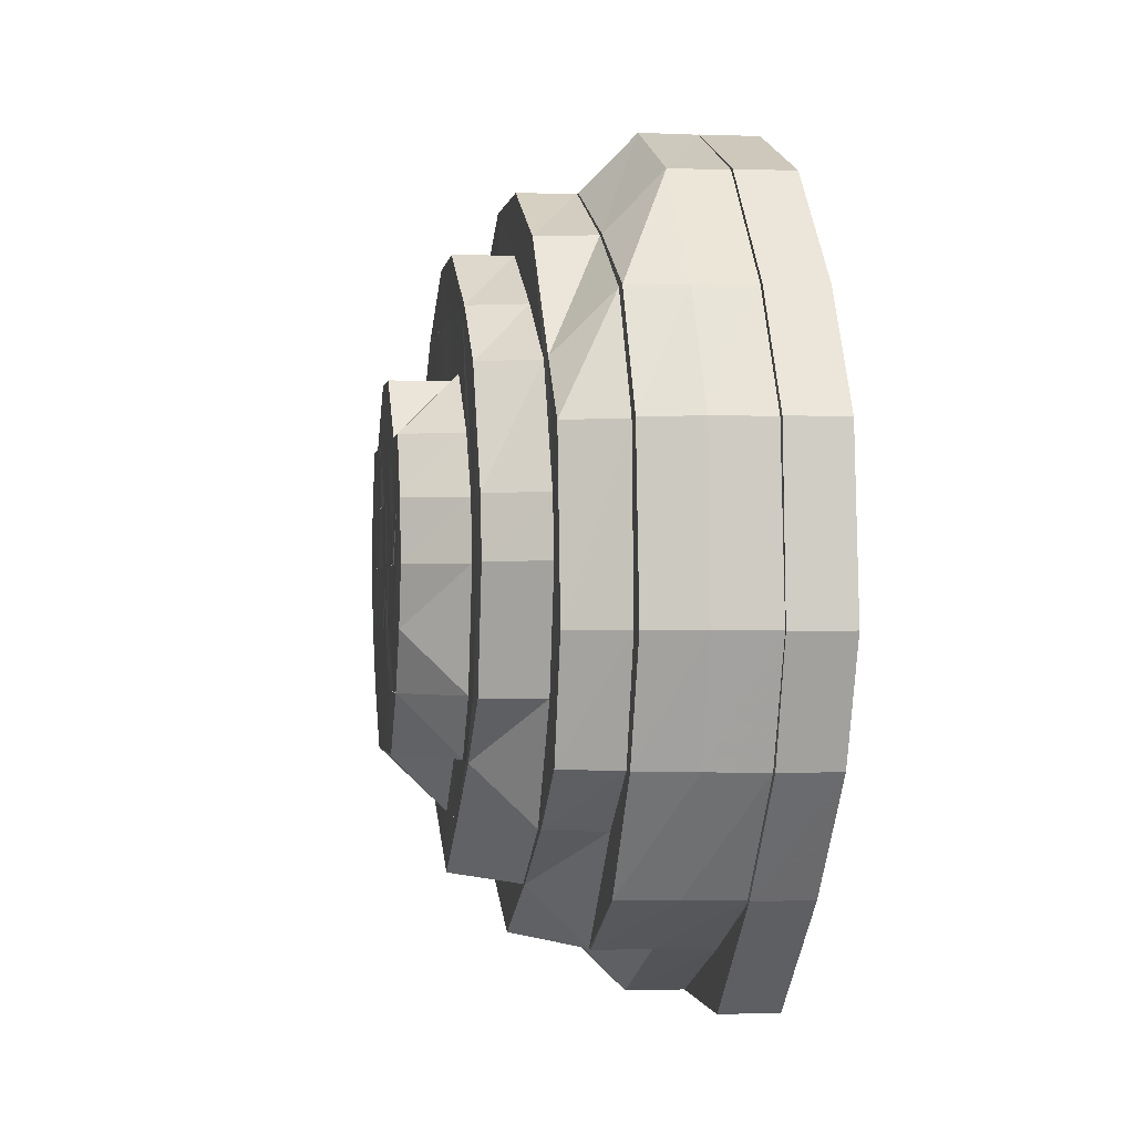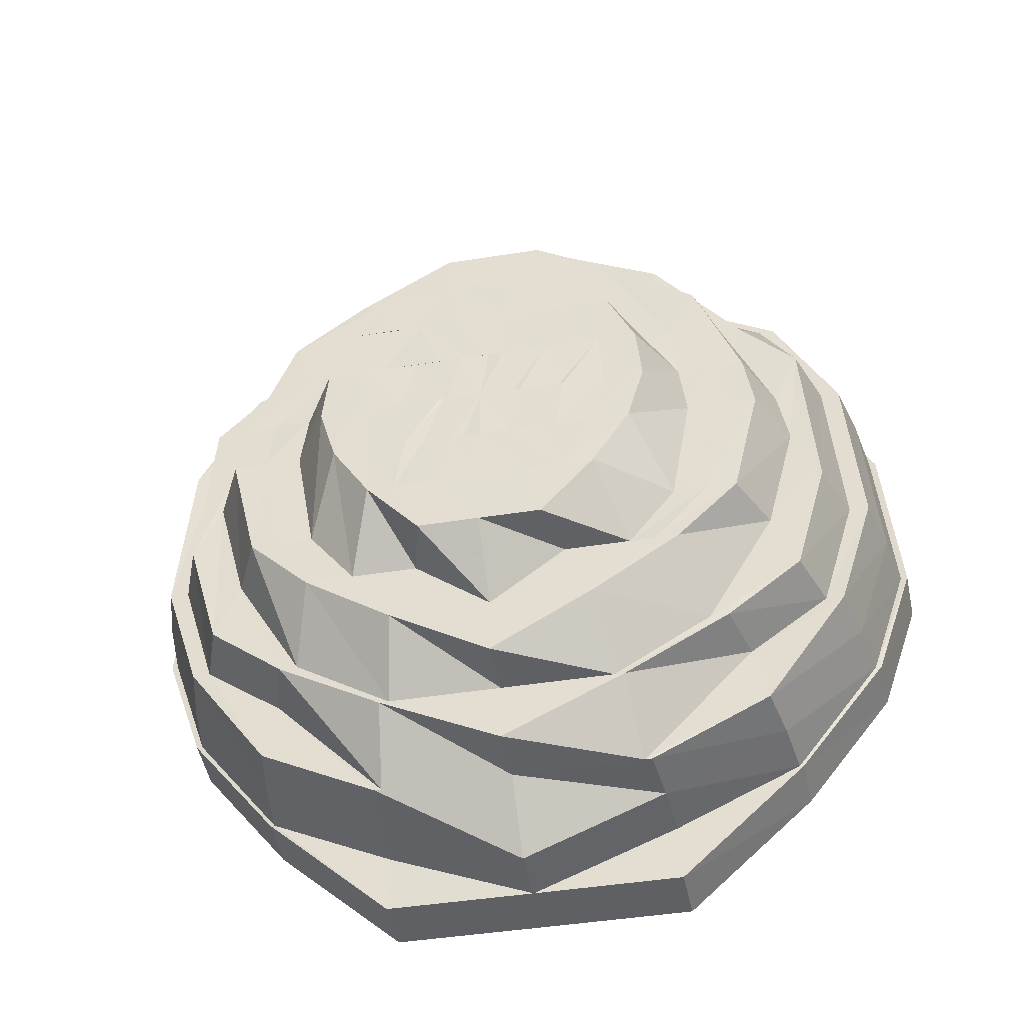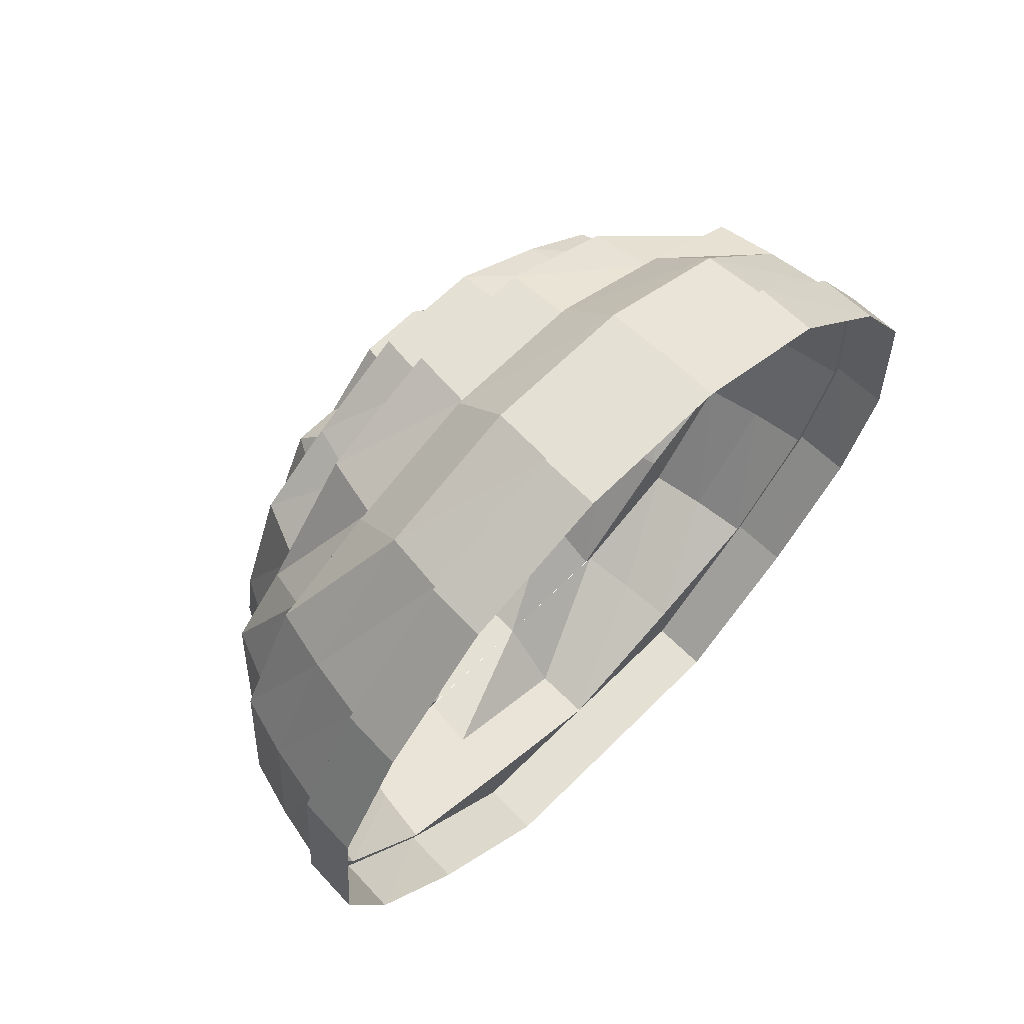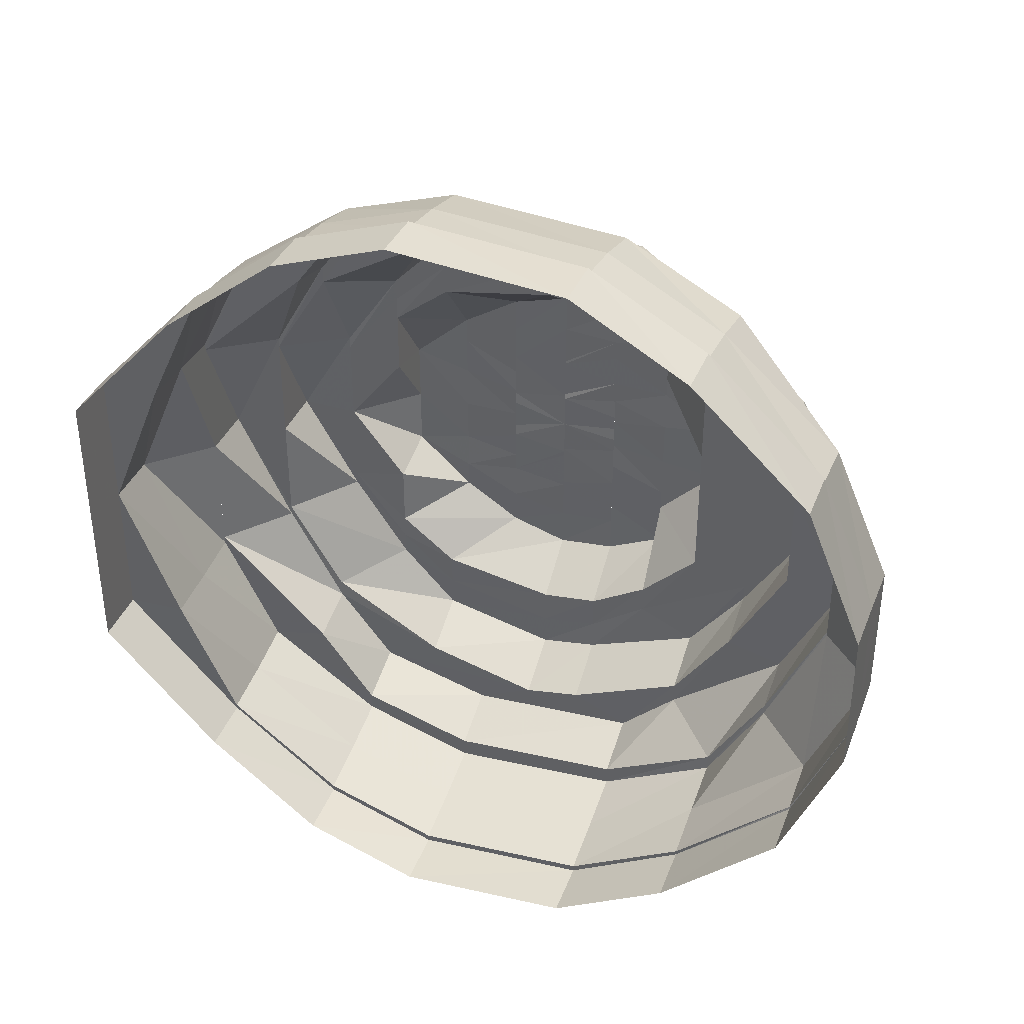
<metadata>
{"format":"obj","ext":"obj","renderer":"f3d","projection":"perspective","resolution":1024,"background":"white","views":[{"elev":-1.1,"azim":-9.1,"up":"+Y"},{"elev":-44.5,"azim":-79.4,"up":"+Y"},{"elev":65.7,"azim":45.1,"up":"+Y"},{"elev":37.4,"azim":110.1,"up":"+Z"}]}
</metadata>
<code>
o 15824
v 2246 1865 7.061
v 2246 1865 7.087
v 2246 1865 7.061
v 2246 1865 7.108
v 2246 1865 7.086
v 2246 1865 7.061
v 2246 1865 7.086
v 2246 1865 7.108
v 2246 1865 7.036
v 2246 1865 7.124
v 2246 1865 7.108
v 2246 1865 7.124
v 2246 1865 7.086
v 2246 1865 7.107
v 2246 1865 7.061
v 2246 1865 7.086
v 2246 1865 7.124
v 2246 1865 7.123
v 2246 1865 7.131
v 2246 1865 7.131
v 2246 1865 7.131
v 2246 1865 7.13
v 2246 1865 7.129
v 2246 1865 7.128
v 2246 1865 7.108
v 2246 1865 7.086
v 2246 1865 7.124
v 2246 1865 7.107
v 2246 1865 7.131
v 2246 1865 7.123
v 2246 1865 7.117
v 2246 1865 7.128
v 2246 1865 7.117
v 2246 1865 7.128
v 2246 1865 7.13
v 2246 1865 7.127
v 2246 1865 7.117
v 2246 1865 7.098
v 2246 1865 7.116
v 2246 1865 7.074
v 2246 1865 7.097
v 2246 1865 7.128
v 2246 1865 7.098
v 2246 1865 7.117
v 2246 1865 7.098
v 2246 1865 7.127
v 2246 1865 7.116
v 2246 1865 7.098
v 2246 1865 7.097
v 2246 1865 7.074
v 2246 1865 7.074
v 2246 1865 7.074
v 2246 1865 7.074
v 2246 1865 7.048
v 2246 1865 7.048
v 2246 1865 7.024
v 2246 1865 7.048
v 2246 1865 7.024
v 2246 1865 7.005
v 2246 1865 7.024
v 2246 1865 7.005
v 2246 1865 7.049
v 2246 1865 7.025
v 2246 1865 7.005
v 2246 1865 7.006
v 2246 1865 6.994
v 2246 1865 6.994
v 2246 1865 6.994
v 2246 1865 6.995
v 2246 1865 6.991
v 2246 1865 6.992
v 2246 1865 6.998
v 2246 1865 6.992
v 2246 1865 6.999
v 2246 1865 7.014
v 2246 1865 6.999
v 2246 1865 7.014
v 2246 1865 7.036
v 2246 1865 7.014
v 2246 1865 7.036
v 2246 1865 7
v 2246 1865 7.015
v 2246 1865 7.036
v 2246 1865 6.993
v 2246 1865 7
v 2246 1865 6.999
v 2246 1865 7.014
v 2246 1865 6.992
v 2246 1865 7.036
v 2246 1865 7.015
v 2246 1865 7.061
v 2246 1865 7.036
v 2246 1865 6.995
v 2246 1865 6.994
v 2246 1865 6.995
v 2246 1865 7.005
v 2246 1865 7.006
v 2246 1865 6.997
v 2246 1865 7.024
v 2246 1865 7.025
v 2246 1865 7.008
v 2246 1865 7.048
v 2246 1865 7.049
v 2246 1865 7.027
v 2246 1865 7.01
v 2246 1865 7.01
v 2246 1865 7.029
v 2246 1865 7.013
v 2246 1865 7.05
v 2246 1865 7.027
v 2246 1865 7
v 2246 1865 7.006
v 2246 1865 6.995
v 2246 1865 7.013
v 2246 1865 7.026
v 2246 1865 7.025
v 2246 1865 7.049
v 2246 1865 7.05
v 2246 1865 7.049
v 2246 1865 7.049
v 2246 1865 7.073
v 2246 1865 7.093
v 2246 1865 7.072
v 2246 1865 7.073
v 2246 1865 7.074
v 2246 1865 7.096
v 2246 1865 7.095
v 2246 1865 7.093
v 2246 1865 7.097
v 2246 1865 7.074
v 2246 1865 7.107
v 2246 1865 7.091
v 2246 1865 7.072
v 2246 1865 7.072
v 2246 1865 7.072
v 2246 1865 7.051
v 2246 1865 7.089
v 2246 1865 7.071
v 2246 1865 7.029
v 2246 1865 7.031
v 2246 1865 7.027
v 2246 1865 7.01
v 2246 1865 7.051
v 2246 1865 7.052
v 2246 1865 7.05
v 2246 1865 7.029
v 2246 1865 7.013
v 2246 1865 7.031
v 2246 1865 7.034
v 2246 1865 7.016
v 2246 1865 7.02
v 2246 1865 7.034
v 2246 1865 7.053
v 2246 1865 7.036
v 2246 1865 7.07
v 2246 1865 7.052
v 2246 1865 7.051
v 2246 1865 7.031
v 2246 1865 7.086
v 2246 1865 7.071
v 2246 1865 7.072
v 2246 1865 7.099
v 2246 1865 7.089
v 2246 1865 7.091
v 2246 1865 7.107
v 2246 1865 7.103
v 2246 1865 7.091
v 2246 1865 7.093
v 2246 1865 7.072
v 2246 1865 7.099
v 2246 1865 7.106
v 2246 1865 7.111
v 2246 1865 7.107
v 2246 1865 7.101
v 2246 1865 7.116
v 2246 1865 7.094
v 2246 1865 7.102
v 2246 1865 7.108
v 2246 1865 7.113
v 2246 1865 7.11
v 2246 1865 7.112
v 2246 1865 7.12
v 2246 1865 7.118
v 2246 1865 7.114
v 2246 1865 7.123
v 2246 1865 7.122
v 2246 1865 7.116
v 2246 1865 7.112
v 2246 1865 7.127
v 2246 1865 7.125
v 2246 1865 7.125
v 2246 1865 7.116
v 2246 1865 7.119
v 2246 1865 7.099
v 2246 1865 7.102
v 2246 1865 7.116
v 2246 1865 7.102
v 2246 1865 7.116
v 2246 1865 7.121
v 2246 1865 7.104
v 2246 1865 7.102
v 2246 1865 7.082
v 2246 1865 7.099
v 2246 1865 7.083
v 2246 1865 7.082
v 2246 1865 7.106
v 2246 1865 7.084
v 2246 1865 7.104
v 2246 1865 7.123
v 2246 1865 7.13
v 2246 1865 7.107
v 2246 1865 7.061
v 2246 1865 7.084
v 2246 1865 7.104
v 2246 1865 7.061
v 2246 1865 7.061
v 2246 1865 7.044
v 2246 1865 7.061
v 2246 1865 7.042
v 2246 1865 7.041
v 2246 1865 7.061
v 2246 1865 7.041
v 2246 1865 7.061
v 2246 1865 7.044
v 2246 1865 7.03
v 2246 1865 7.08
v 2246 1865 7.061
v 2246 1865 7.082
v 2246 1865 7.099
v 2246 1865 7.078
v 2246 1865 7.061
v 2246 1865 7.046
v 2246 1865 7.096
v 2246 1865 7.093
v 2246 1865 7.108
v 2246 1865 7.076
v 2246 1865 7.103
v 2246 1865 7.089
v 2246 1865 7.074
v 2246 1865 7.098
v 2246 1865 7.061
v 2246 1865 7.072
v 2246 1865 7.061
v 2246 1865 7.085
v 2246 1865 7.072
v 2246 1865 7.051
v 2246 1865 7.093
v 2246 1865 7.08
v 2246 1865 7.069
v 2246 1865 7.061
v 2246 1865 7.087
v 2246 1865 7.096
v 2246 1865 7.076
v 2246 1865 7.066
v 2246 1865 7.071
v 2246 1865 7.061
v 2246 1865 7.081
v 2246 1865 7.061
v 2246 1865 7.072
v 2246 1865 7.056
v 2246 1865 7.053
v 2246 1865 7.051
v 2246 1865 7.049
v 2246 1865 7.061
v 2246 1865 7.047
v 2246 1865 7.042
v 2246 1865 7.049
v 2246 1865 7.048
v 2246 1865 7.038
v 2246 1865 7.055
v 2246 1865 7.056
v 2246 1865 7.054
v 2246 1865 7.047
v 2246 1865 7.061
v 2246 1865 7.059
v 2246 1865 7.064
v 2246 1865 7.066
v 2246 1865 7.042
v 2246 1865 7.04
v 2246 1865 7.036
v 2246 1865 7.068
v 2246 1865 7.074
v 2246 1865 7.076
v 2246 1865 7.083
v 2246 1865 7.082
v 2246 1865 7.075
v 2246 1865 7.09
v 2246 1865 7.089
v 2246 1865 7.095
v 2246 1865 7.099
v 2246 1865 7.086
v 2246 1865 7.089
v 2246 1865 7.084
v 2246 1865 7.083
v 2246 1865 7.07
v 2246 1865 7.086
v 2246 1865 7.089
v 2246 1865 7.071
v 2246 1865 7.052
v 2246 1865 7.07
v 2246 1865 7.034
v 2246 1865 7.053
v 2246 1865 7.02
v 2246 1865 7.036
v 2246 1865 7.069
v 2246 1865 7.053
v 2246 1865 7.054
v 2246 1865 7.036
v 2246 1865 7.068
v 2246 1865 7.068
v 2246 1865 7.055
v 2246 1865 7.08
v 2246 1865 7.076
v 2246 1865 7.076
v 2246 1865 7.066
v 2246 1865 7.055
v 2246 1865 7.056
v 2246 1865 7.039
v 2246 1865 7.043
v 2246 1865 7.079
v 2246 1865 7.073
v 2246 1865 7.073
v 2246 1865 7.068
v 2246 1865 7.067
v 2246 1865 7.076
v 2246 1865 7.066
v 2246 1865 7.069
v 2246 1865 7.065
v 2246 1865 7.063
v 2246 1865 7.06
v 2246 1865 7.057
v 2246 1865 7.055
v 2246 1865 7.05
v 2246 1865 7.047
v 2246 1865 7.04
v 2246 1865 7.033
v 2246 1865 7.034
v 2246 1865 7.03
v 2246 1865 7.026
v 2246 1865 7.027
v 2246 1865 7.033
v 2246 1865 7.024
v 2246 1865 7.02
v 2246 1865 7.061
v 2246 1865 7.049
v 2246 1865 7.044
v 2246 1865 7.061
v 2246 1865 7.019
v 2246 1865 7.026
v 2246 1865 7.041
v 2246 1865 7.023
v 2246 1865 7.039
v 2246 1865 7.015
v 2246 1865 7.02
v 2246 1865 7.01
v 2246 1865 7.023
v 2246 1865 7.038
v 2246 1865 7.01
v 2246 1865 7.023
v 2246 1865 7.018
v 2246 1865 7.038
v 2246 1865 7.004
v 2246 1865 7.007
v 2246 1865 7.018
v 2246 1865 7.01
v 2246 1865 7.005
v 2246 1865 7.009
v 2246 1865 7.014
v 2246 1865 7.022
v 2246 1865 7.016
v 2246 1865 7.011
v 2246 1865 7.001
v 2246 1865 7.004
v 2246 1865 7.007
v 2246 1865 7.02
v 2246 1865 7.024
v 2246 1865 7.003
v 2246 1865 6.997
v 2246 1865 7.001
v 2246 1865 7.016
v 2246 1865 7
v 2246 1865 7.015
v 2246 1865 7.036
v 2246 1865 7.004
v 2246 1865 7.018
v 2246 1865 7.037
v 2246 1865 7.038
v 2246 1865 7.061
v 2246 1865 7.036
v 2246 1865 7.061
v 2246 1865 7.086
v 2246 1865 7.085
v 2246 1865 7.084
v 2246 1865 7.028
v 2246 1865 7.043
v 2246 1865 7.033
v 2246 1865 7.046
v 2246 1865 7.056
v 2246 1865 7.038
v 2246 1865 7.044
v 2246 1865 7.05
v 2246 1865 7.054
v 2246 1865 7.059
v 2246 1865 7.057
v 2246 1865 7.064
v 2246 1865 7.055
v 2246 1865 7.043
v 2246 1865 7.068
v 2246 1865 7.066
v 2246 1865 7.065
v 2246 1865 7.056
f 1 2 3
f 2 4 5
f 6 2 7
f 7 4 8
f 9 1 6
f 4 10 11
f 8 10 12
f 13 11 14
f 15 16 13
f 14 17 18
f 10 19 17
f 12 19 20
f 18 21 22
f 19 23 21
f 20 23 24
f 16 25 26
f 25 27 28
f 27 29 30
f 23 31 32
f 24 31 33
f 29 34 35
f 35 32 36
f 34 37 36
f 37 38 39
f 38 40 41
f 35 36 42
f 31 43 44
f 33 43 45
f 46 44 47
f 47 48 49
f 43 50 48
f 45 50 51
f 49 52 53
f 50 54 52
f 52 54 55
f 54 56 55
f 57 56 58
f 56 59 60
f 58 59 61
f 62 60 63
f 63 64 65
f 59 66 64
f 61 66 67
f 65 68 69
f 66 70 68
f 67 70 71
f 70 72 73
f 71 72 74
f 72 75 76
f 74 75 77
f 77 78 9
f 75 78 79
f 78 1 80
f 81 79 82
f 82 80 83
f 84 76 85
f 86 87 85
f 88 86 84
f 87 89 90
f 89 91 92
f 84 85 93
f 94 88 95
f 95 73 84
f 96 94 97
f 95 84 98
f 98 84 93
f 99 96 100
f 101 95 98
f 102 99 103
f 104 101 105
f 101 98 106
f 107 106 108
f 109 110 107
f 106 98 111
f 112 113 101
f 106 111 114
f 98 93 111
f 115 101 110
f 115 97 101
f 116 112 115
f 117 115 110
f 117 110 118
f 119 115 117
f 120 116 119
f 119 100 115
f 121 119 117
f 122 121 123
f 124 119 121
f 124 103 119
f 125 103 124
f 126 125 124
f 127 124 121
f 126 124 127
f 127 121 128
f 129 130 126
f 131 128 132
f 132 133 134
f 133 118 135
f 134 118 136
f 137 135 138
f 136 139 140
f 141 142 139
f 138 143 144
f 145 146 143
f 146 147 148
f 144 148 149
f 149 150 151
f 148 150 152
f 153 152 154
f 148 114 150
f 155 156 153
f 157 158 156
f 159 160 155
f 161 157 160
f 162 163 159
f 164 161 163
f 165 164 166
f 166 167 163
f 168 169 167
f 166 163 170
f 171 166 170
f 172 166 171
f 172 173 166
f 171 170 174
f 175 173 172
f 174 170 176
f 177 171 174
f 178 172 171
f 178 171 177
f 179 172 178
f 179 175 172
f 175 180 173
f 180 128 173
f 180 127 128
f 181 127 180
f 181 126 127
f 182 180 175
f 182 181 180
f 183 175 179
f 183 182 175
f 184 126 181
f 184 41 126
f 185 181 182
f 185 184 181
f 186 182 183
f 186 185 182
f 187 129 184
f 188 186 183
f 189 187 190
f 190 184 185
f 190 39 184
f 191 185 186
f 191 190 185
f 192 191 186
f 192 186 188
f 42 190 191
f 42 36 190
f 193 191 192
f 193 42 191
f 194 192 188
f 195 193 196
f 197 198 194
f 199 42 193
f 199 35 42
f 200 199 193
f 200 193 201
f 202 201 203
f 204 200 201
f 204 201 205
f 206 199 200
f 207 208 204
f 206 30 199
f 209 210 199
f 211 209 206
f 212 204 205
f 213 206 214
f 215 204 212
f 212 205 216
f 217 216 218
f 219 212 216
f 220 215 221
f 222 223 219
f 219 216 224
f 225 219 224
f 216 226 227
f 228 229 226
f 227 226 230
f 227 230 231
f 232 227 231
f 226 233 230
f 226 194 233
f 194 188 233
f 230 233 234
f 233 188 235
f 233 235 234
f 188 183 235
f 230 234 236
f 235 183 179
f 235 179 237
f 234 235 237
f 237 179 178
f 236 234 238
f 234 237 238
f 236 238 239
f 231 236 239
f 238 237 240
f 237 178 240
f 240 178 177
f 241 239 242
f 231 239 243
f 238 240 244
f 239 244 245
f 246 231 243
f 244 240 247
f 240 177 247
f 245 244 248
f 244 247 248
f 245 248 249
f 250 245 249
f 248 247 251
f 247 177 252
f 247 252 251
f 177 174 252
f 248 251 253
f 249 253 254
f 254 253 255
f 256 249 254
f 250 249 256
f 253 257 255
f 253 251 257
f 258 259 250
f 260 250 256
f 261 250 260
f 261 243 250
f 262 261 260
f 246 243 261
f 263 264 246
f 265 261 262
f 265 246 261
f 266 246 265
f 266 267 246
f 268 265 262
f 269 267 266
f 268 262 270
f 270 262 271
f 272 268 270
f 273 268 272
f 270 271 274
f 271 275 274
f 275 256 274
f 256 276 274
f 276 277 274
f 273 278 268
f 278 265 268
f 278 266 265
f 279 278 273
f 280 266 278
f 279 280 278
f 280 269 266
f 277 281 274
f 277 282 281
f 282 283 281
f 282 284 283
f 257 284 282
f 284 285 283
f 283 285 286
f 257 287 284
f 251 287 257
f 251 252 287
f 287 288 284
f 284 288 285
f 252 289 287
f 287 289 288
f 252 174 289
f 174 176 289
f 290 291 176
f 289 292 288
f 289 176 292
f 288 292 293
f 288 293 285
f 176 294 292
f 291 295 294
f 176 296 294
f 297 298 296
f 298 299 300
f 299 301 302
f 301 303 304
f 294 300 305
f 295 306 305
f 305 302 307
f 306 308 307
f 305 307 309
f 310 307 311
f 294 305 312
f 312 305 309
f 292 294 312
f 292 312 293
f 312 309 313
f 293 312 313
f 314 309 315
f 315 316 317
f 307 318 316
f 311 318 319
f 293 313 320
f 285 293 320
f 285 320 286
f 320 313 321
f 286 320 322
f 320 321 322
f 286 322 323
f 323 322 324
f 325 326 321
f 322 327 324
f 322 321 327
f 324 327 328
f 324 328 274
f 328 329 274
f 329 330 274
f 330 331 274
f 331 332 274
f 331 333 332
f 333 334 332
f 333 335 334
f 335 279 334
f 335 336 279
f 336 280 279
f 337 336 335
f 336 338 280
f 338 269 280
f 337 339 336
f 339 338 336
f 340 339 337
f 338 341 269
f 339 342 338
f 342 341 338
f 343 342 339
f 340 343 339
f 342 225 341
f 225 224 341
f 341 224 232
f 341 232 269
f 269 232 267
f 232 344 345
f 346 347 232
f 348 225 342
f 343 348 342
f 348 349 225
f 349 219 225
f 349 350 219
f 351 350 349
f 351 352 350
f 352 215 350
f 353 351 349
f 353 349 348
f 354 352 351
f 355 356 353
f 354 357 352
f 358 354 359
f 360 361 354
f 362 360 363
f 363 364 354
f 363 354 365
f 366 363 365
f 367 365 353
f 366 365 367
f 367 353 368
f 368 353 348
f 368 348 343
f 369 368 343
f 369 343 340
f 370 367 368
f 370 368 369
f 371 366 367
f 371 367 370
f 372 363 366
f 372 373 363
f 374 366 371
f 374 372 366
f 375 374 371
f 150 374 375
f 375 371 376
f 376 371 370
f 304 375 376
f 304 376 318
f 150 377 374
f 377 372 374
f 114 377 150
f 114 111 377
f 377 378 372
f 111 378 377
f 378 373 372
f 111 93 378
f 378 379 373
f 93 379 378
f 93 85 379
f 379 380 373
f 379 90 380
f 381 382 379
f 382 383 380
f 384 380 385
f 385 386 387
f 383 388 386
f 380 389 386
f 380 386 364
f 386 3 390
f 388 391 390
f 386 390 357
f 357 390 215
f 390 392 215
f 391 211 392
f 390 26 392
f 215 392 393
f 392 206 393
f 392 28 206
f 318 376 394
f 376 370 394
f 318 394 395
f 394 370 369
f 394 369 396
f 395 394 396
f 396 369 340
f 395 396 397
f 398 395 397
f 396 340 399
f 397 396 399
f 399 340 337
f 399 337 400
f 401 399 400
f 401 400 402
f 403 401 402
f 404 401 403
f 398 397 404
f 405 404 403
f 406 407 398
f 408 406 409
f 410 398 404
f 410 404 405
f 321 409 410
f 327 410 405
f 321 410 327
f 326 411 410

</code>
